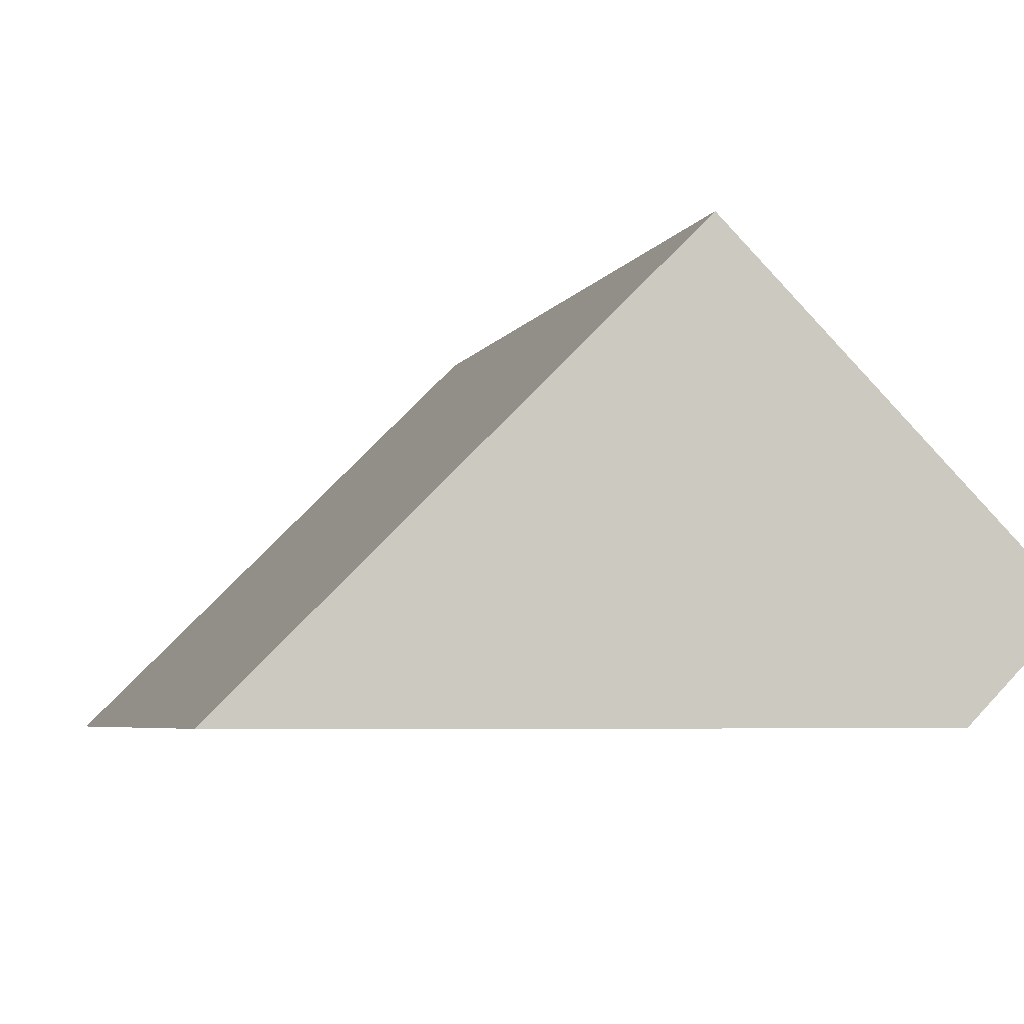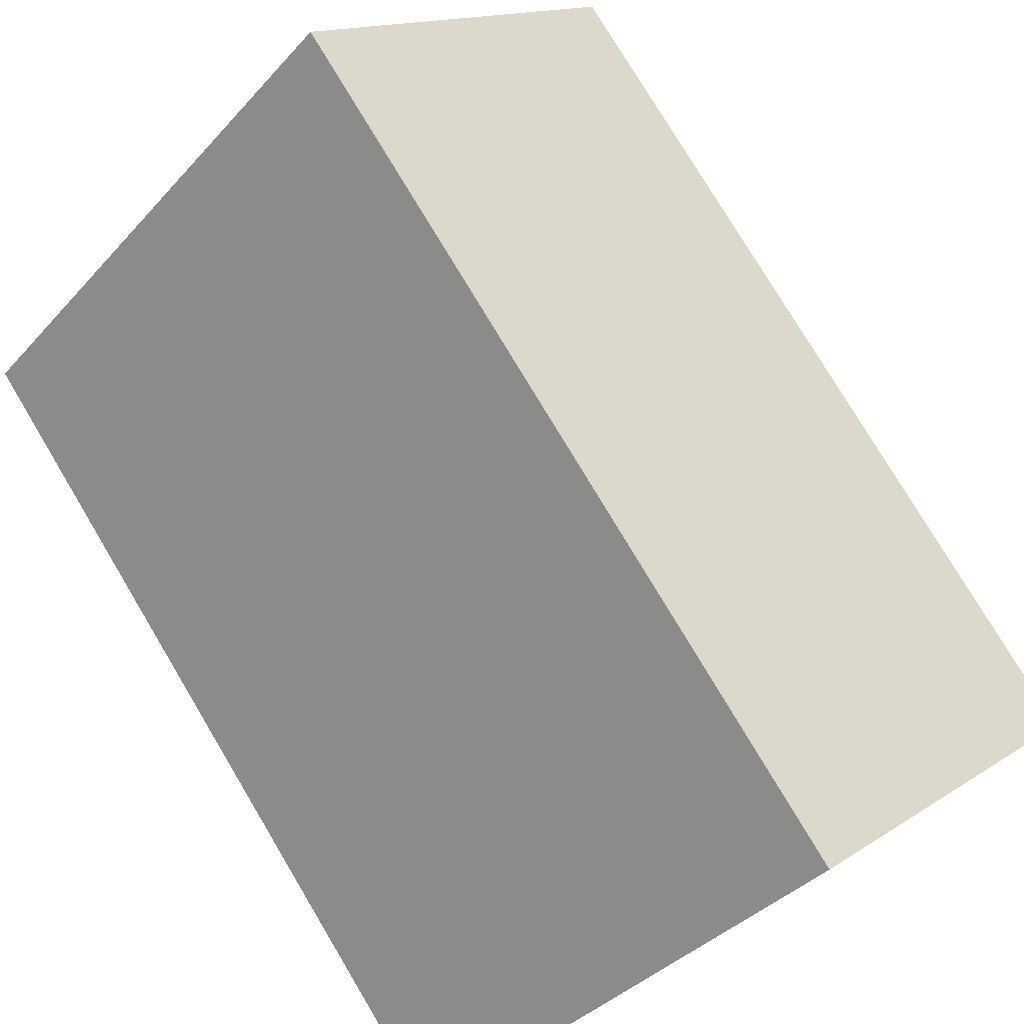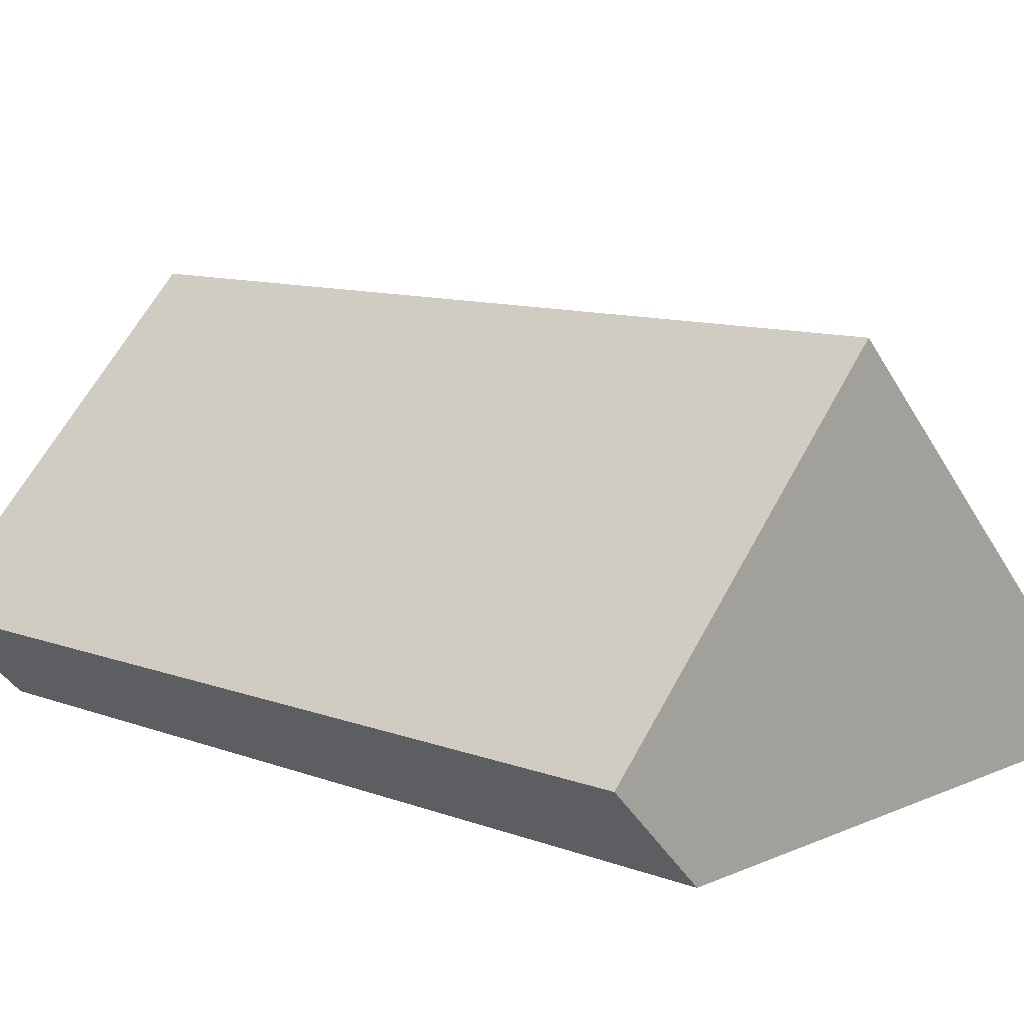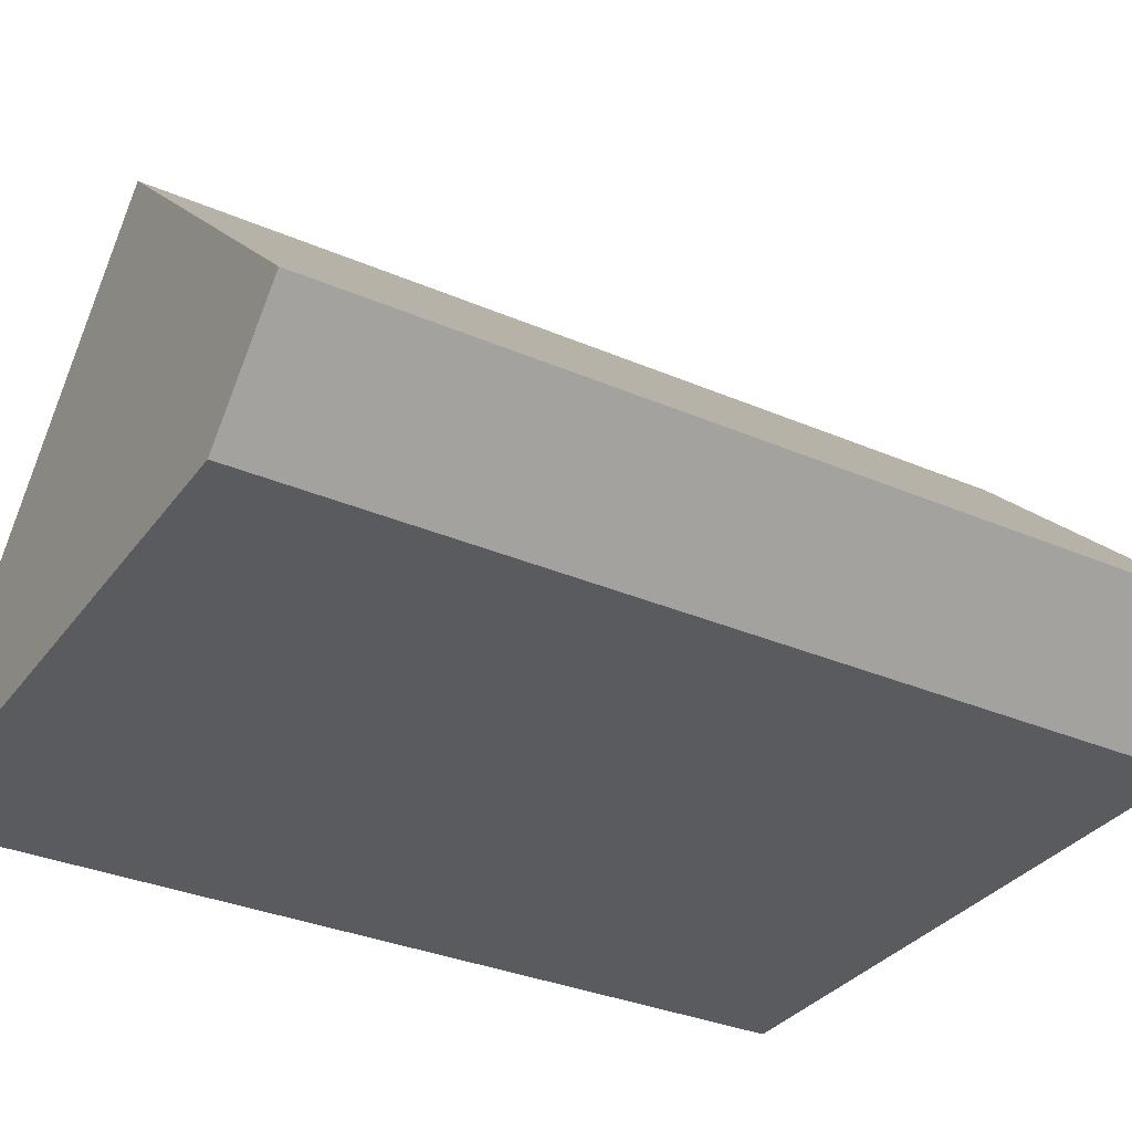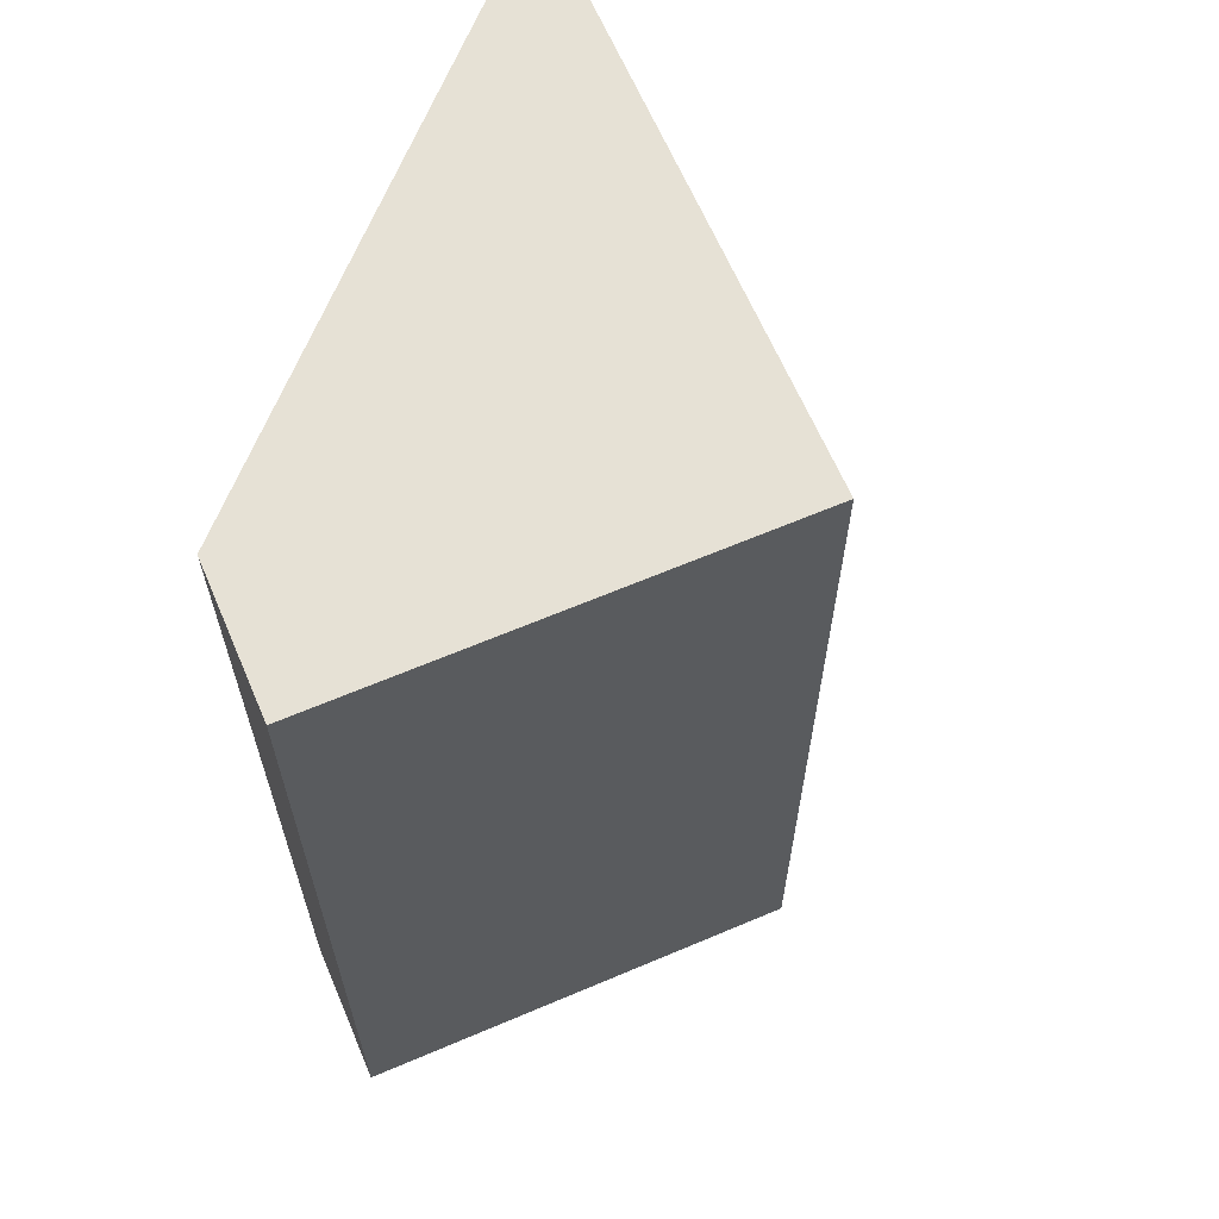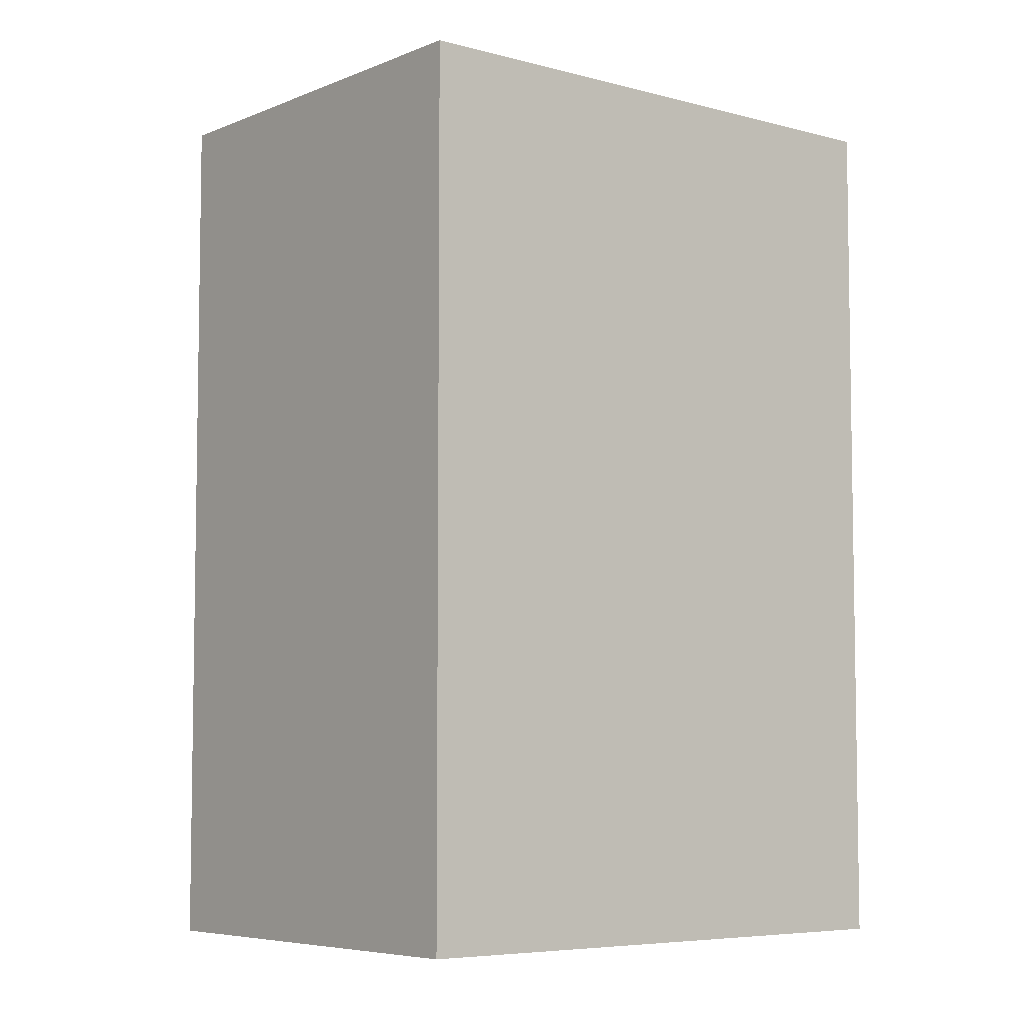
<metadata>
{"format":"obj","ext":"obj","renderer":"f3d","projection":"perspective","resolution":1024,"background":"white","views":[{"elev":-4.9,"azim":165.0,"up":"+Z"},{"elev":78.2,"azim":149.1,"up":"+Z"},{"elev":10.5,"azim":-47.0,"up":"+Z"},{"elev":-33.1,"azim":-120.6,"up":"+Z"},{"elev":64.6,"azim":-68.2,"up":"+Y"},{"elev":-6.1,"azim":5.8,"up":"+Y"}]}
</metadata>
<code>
v -7.105e-15 -0.001 15.84
v 16.83 -0.001 32.67
v 16.83 70 32.67
v 16.83 46.2 32.67
v 16.83 -0.001 32.67
v -7.92 35 7.92
v -7.92 64.23 7.92
v -7.92 53.03 7.92
v -7.92 16.97 7.92
v -7.92 5.769 7.92
v -7.92 -0.001 7.92
v -7.92 69.95 7.92
v -7.92 70 7.92
v -3.553e-15 -0.001 1.421e-14
v 49.5 0.02084 7.105e-15
v 49.5 70 7.105e-15
v -3.553e-15 53 1.421e-14
v -3.553e-15 60.33 1.421e-14
v 49.5 70 7.105e-15
v 1.776e-14 70 1.421e-14
v -3.553e-15 70 1.421e-14
v 14.69 -0.001 1.421e-14
v -3.553e-15 -0.001 1.421e-14
v -3.553e-15 -0.001 1.421e-14
v -3.553e-15 70 1.421e-14
v 49.5 -0.001 7.105e-15
v 49.5 -0.001 0
v 49.5 -0.001 7.105e-15
v 49.5 -0.001 0
f 1 2 6
f 27 2 1
f 1 6 9
f 10 1 9
f 11 1 10
f 14 1 11
f 14 22 1
f 1 22 27
f 5 4 2
f 2 4 8
f 2 29 5
f 2 8 6
f 27 29 2
f 3 7 4
f 16 3 4
f 7 3 12
f 12 3 13
f 25 13 3
f 16 19 3
f 3 19 20
f 25 3 20
f 5 26 4
f 7 8 4
f 15 16 4
f 26 15 4
f 5 28 26
f 28 5 29
f 8 14 6
f 6 14 9
f 14 8 7
f 14 7 12
f 9 14 10
f 14 11 10
f 12 13 21
f 14 12 17
f 17 12 18
f 18 12 21
f 21 13 25
f 24 14 17
f 14 23 22
f 24 23 14
f 18 16 15
f 17 18 15
f 24 17 15
f 22 24 15
f 26 22 15
f 18 21 16
f 20 19 16
f 21 20 16
f 25 20 21
f 22 23 24
f 26 27 22
f 29 27 26
f 28 29 26

</code>
